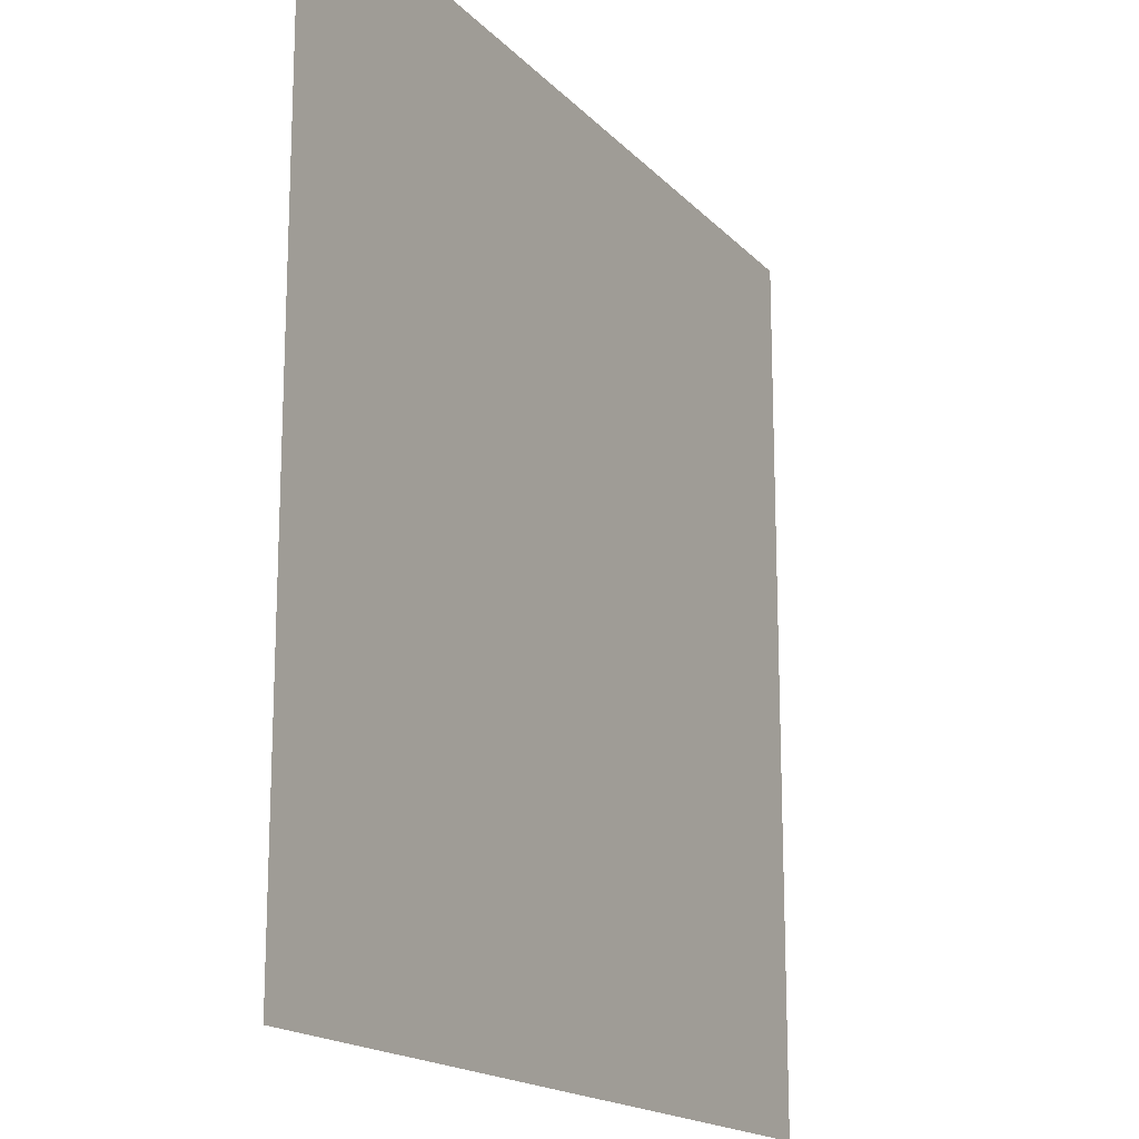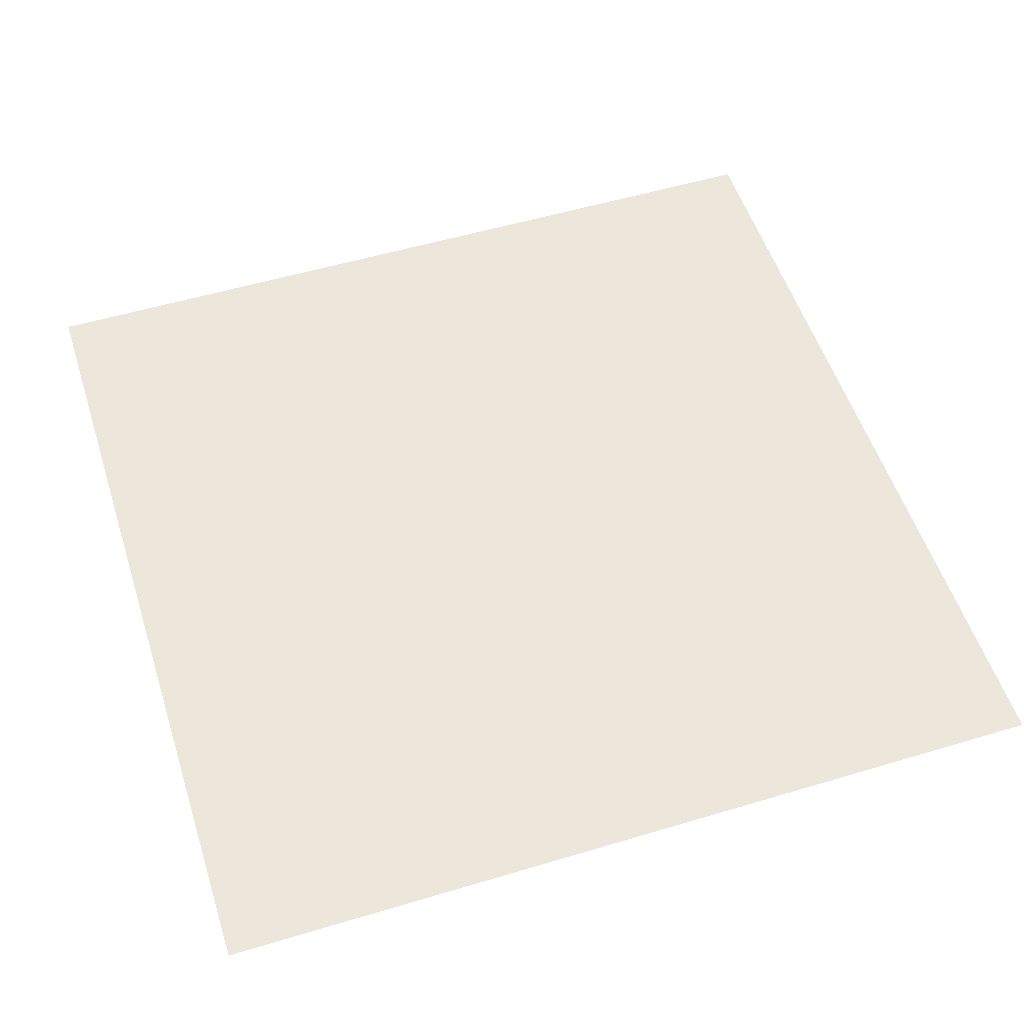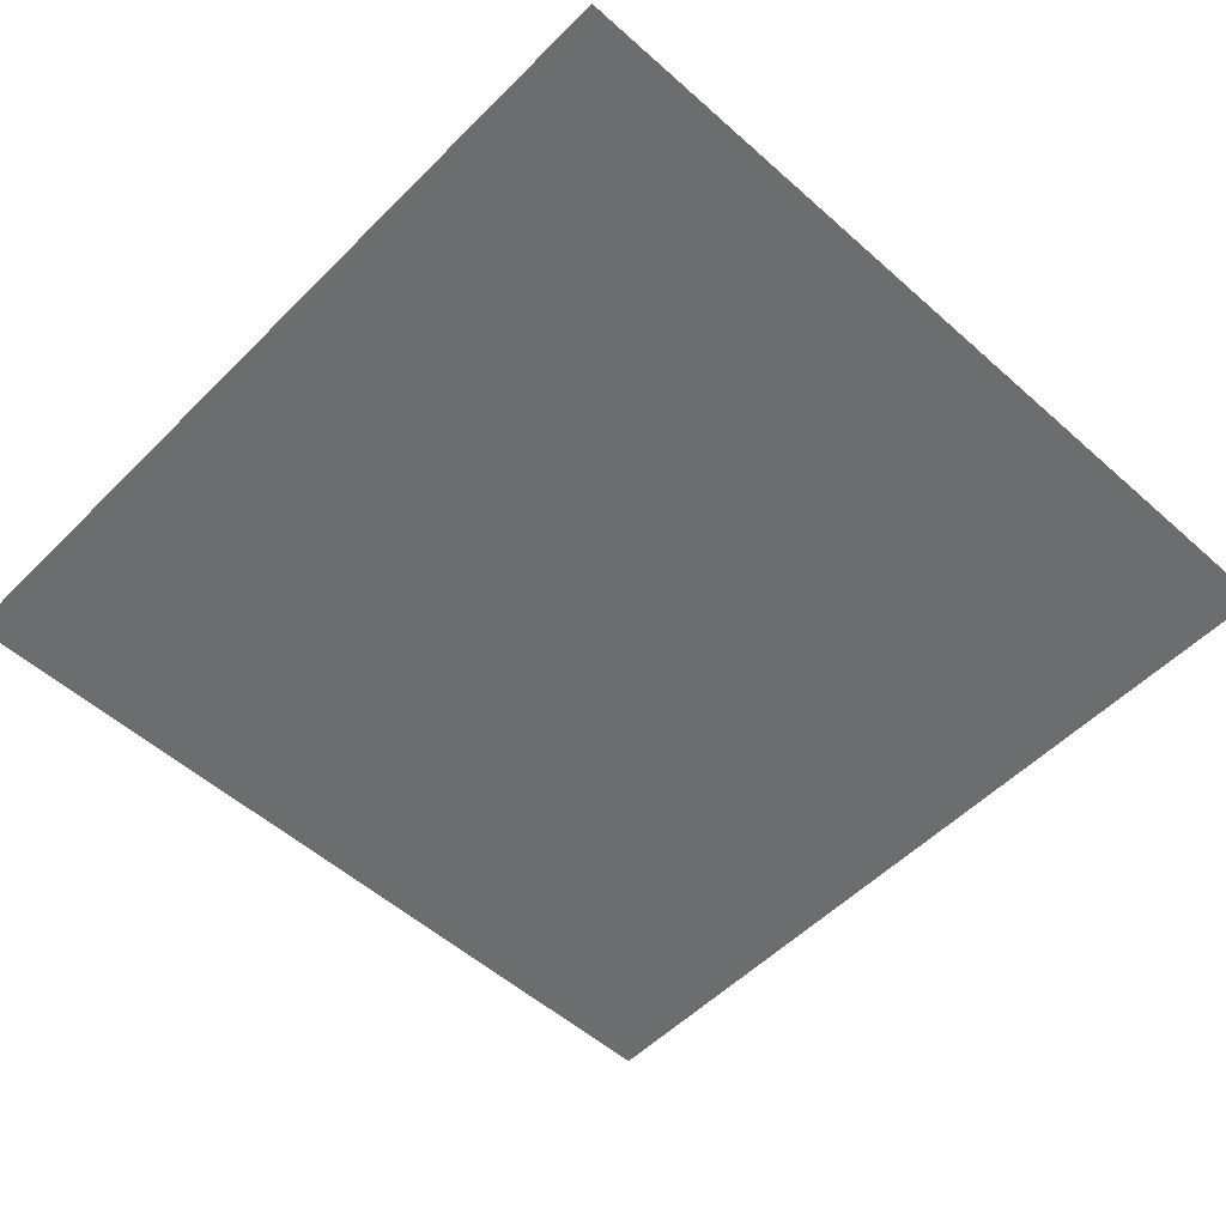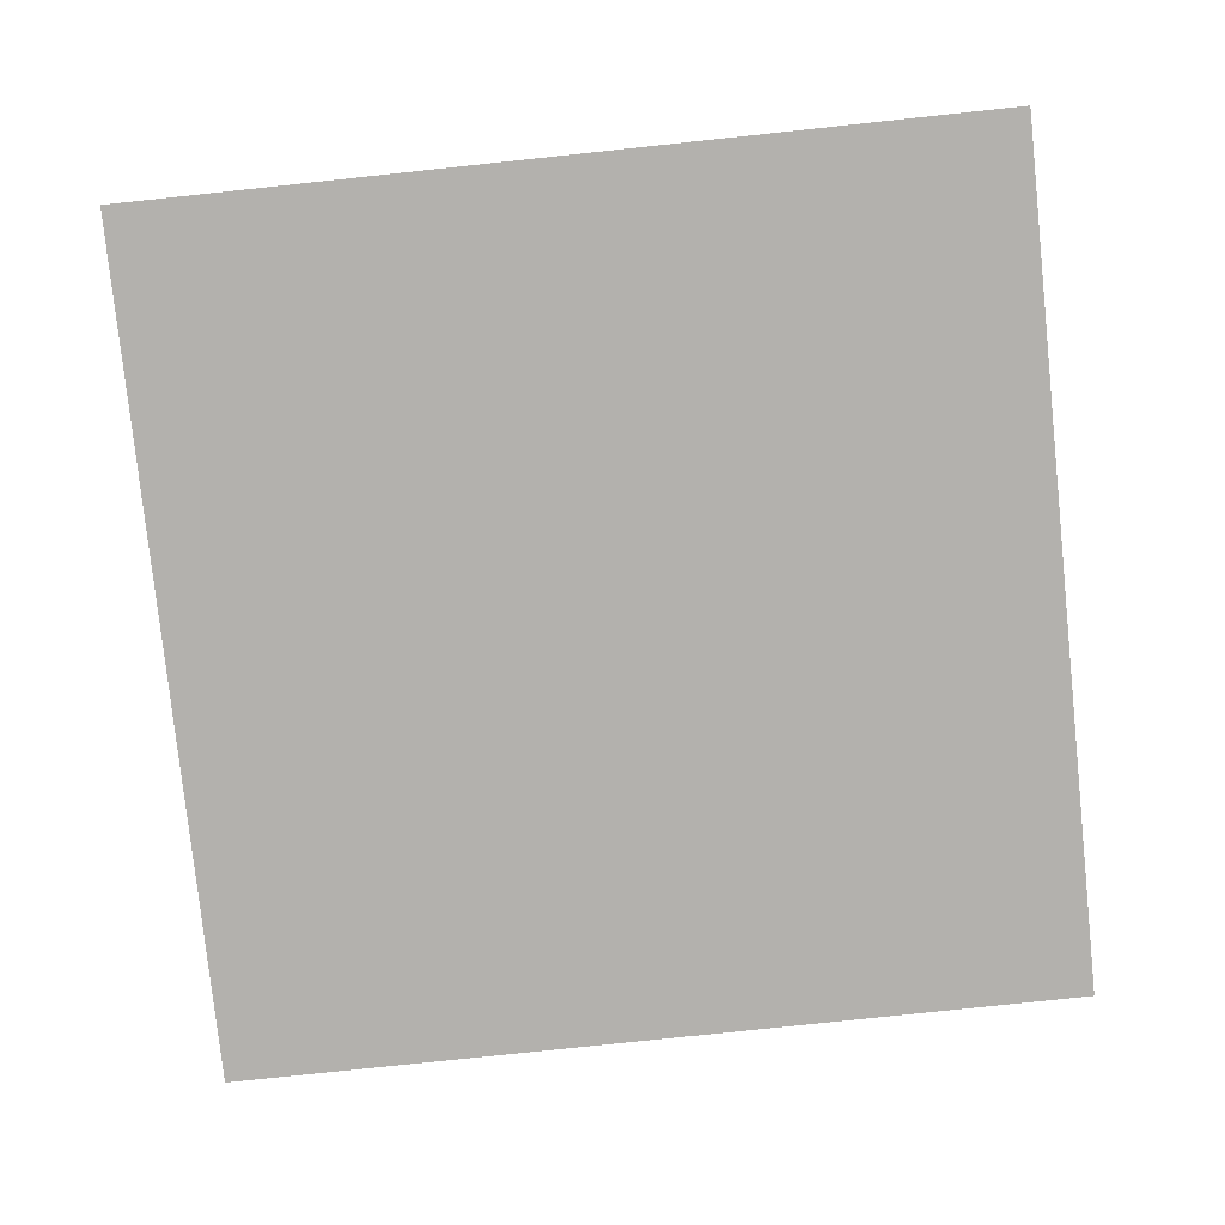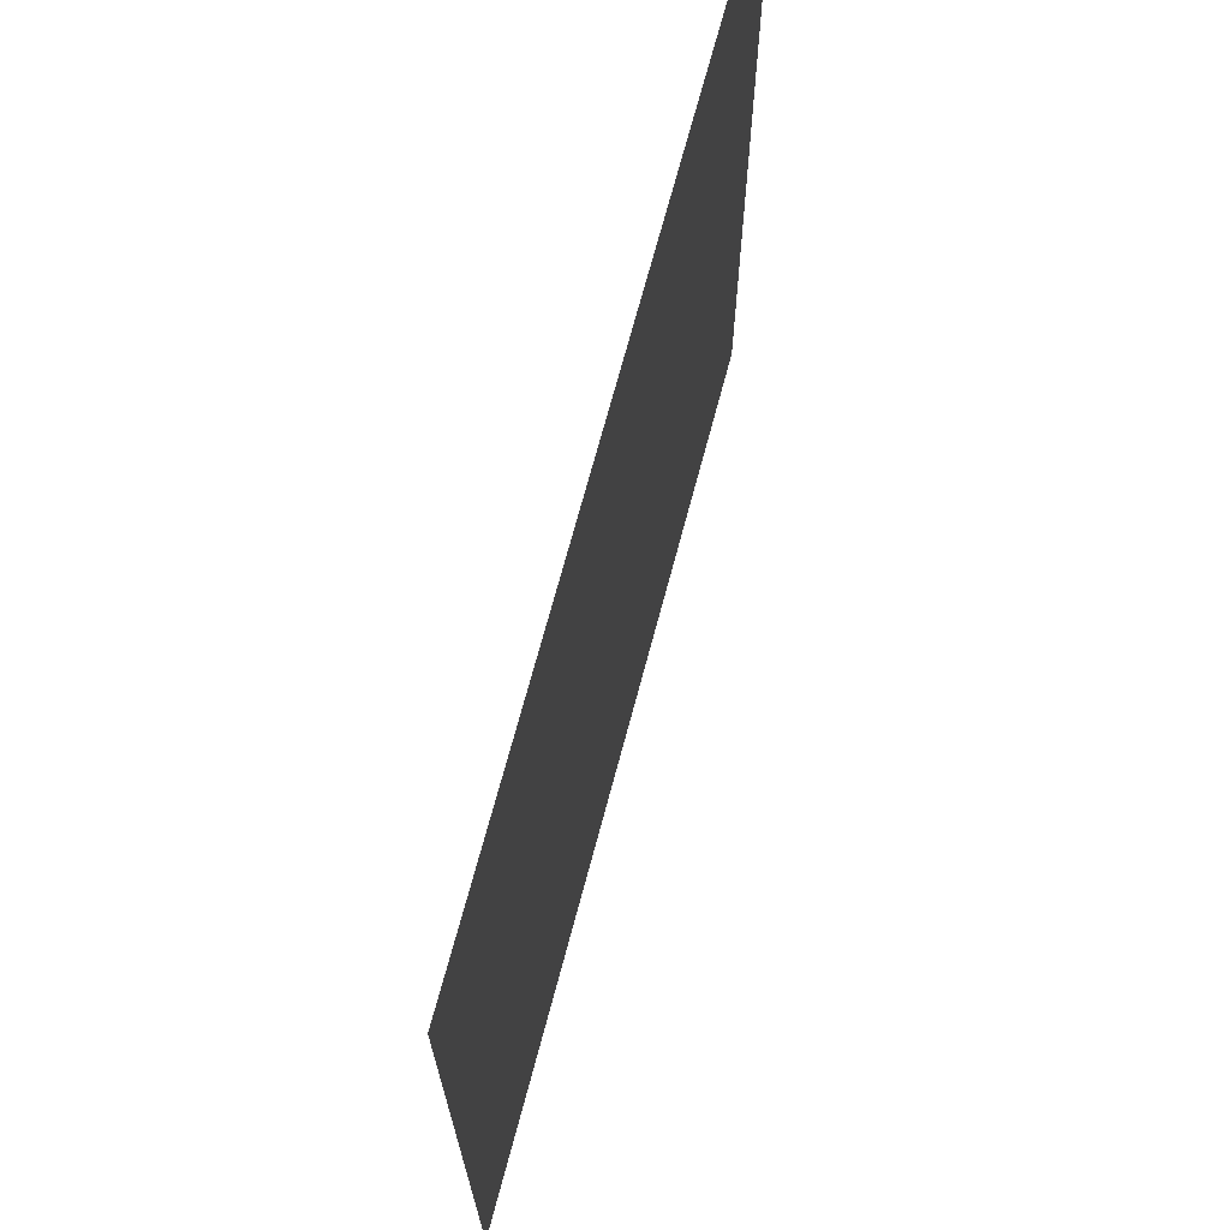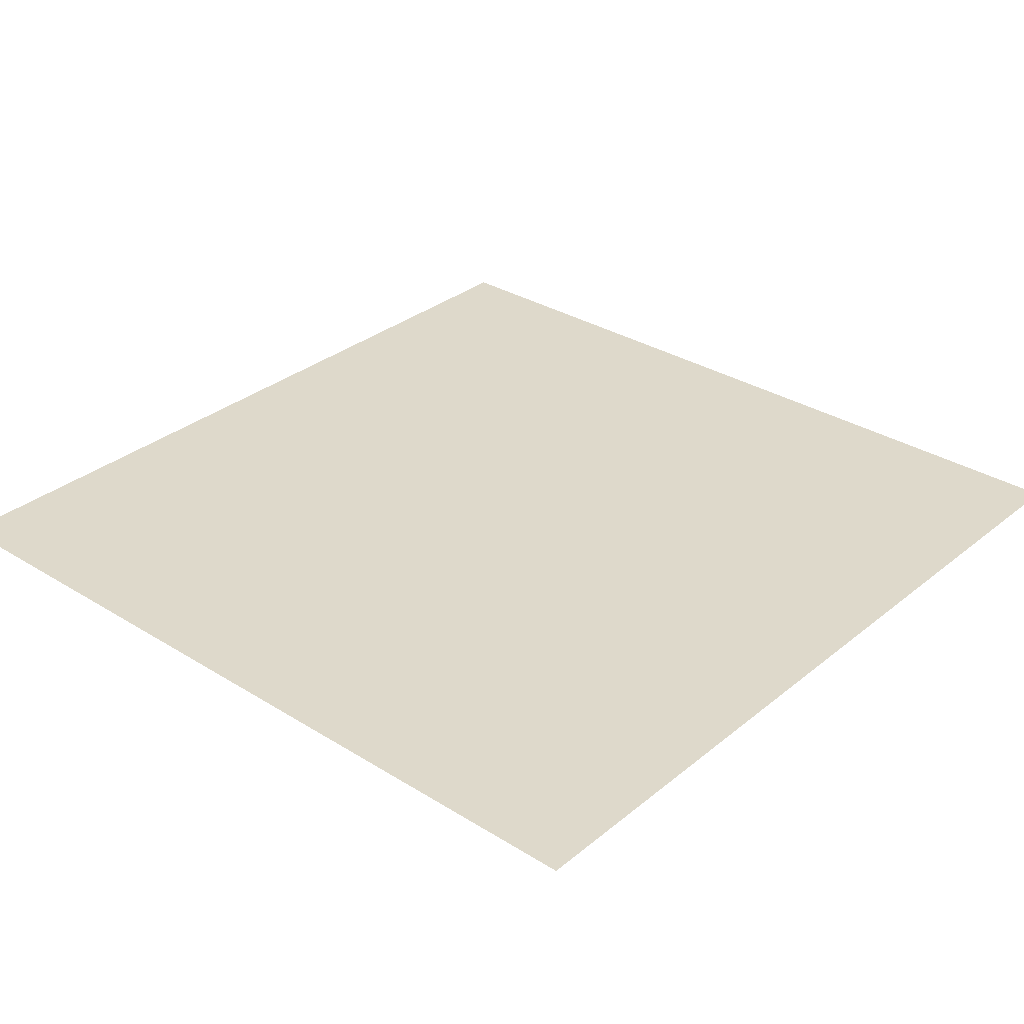
<metadata>
{"format":"obj","ext":"obj","renderer":"f3d","projection":"perspective","resolution":1024,"background":"white","views":[{"elev":-17.1,"azim":117.9,"up":"+Y"},{"elev":53.9,"azim":162.3,"up":"+Z"},{"elev":-53.9,"azim":-133.4,"up":"+Z"},{"elev":-79.2,"azim":-84.0,"up":"+Z"},{"elev":70.4,"azim":104.9,"up":"+Y"},{"elev":31.7,"azim":-138.7,"up":"+Z"}]}
</metadata>
<code>
v 0 0 0
v 1 0 0
v 1 1 0
v 0 1 0
f 1 2 3 4

</code>
